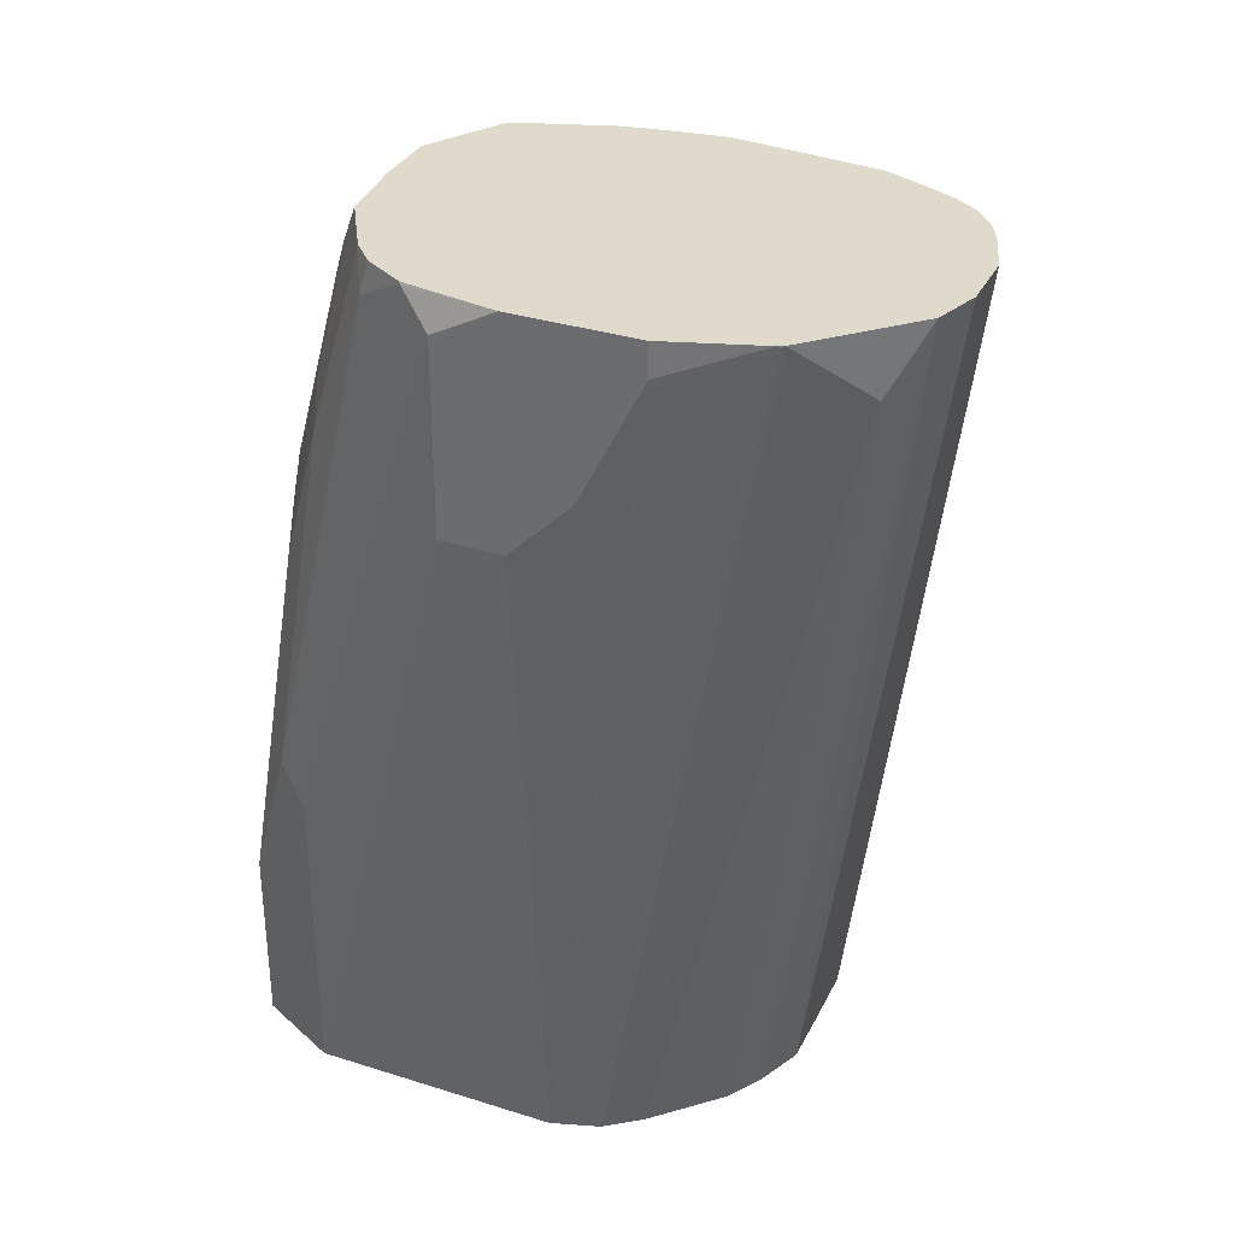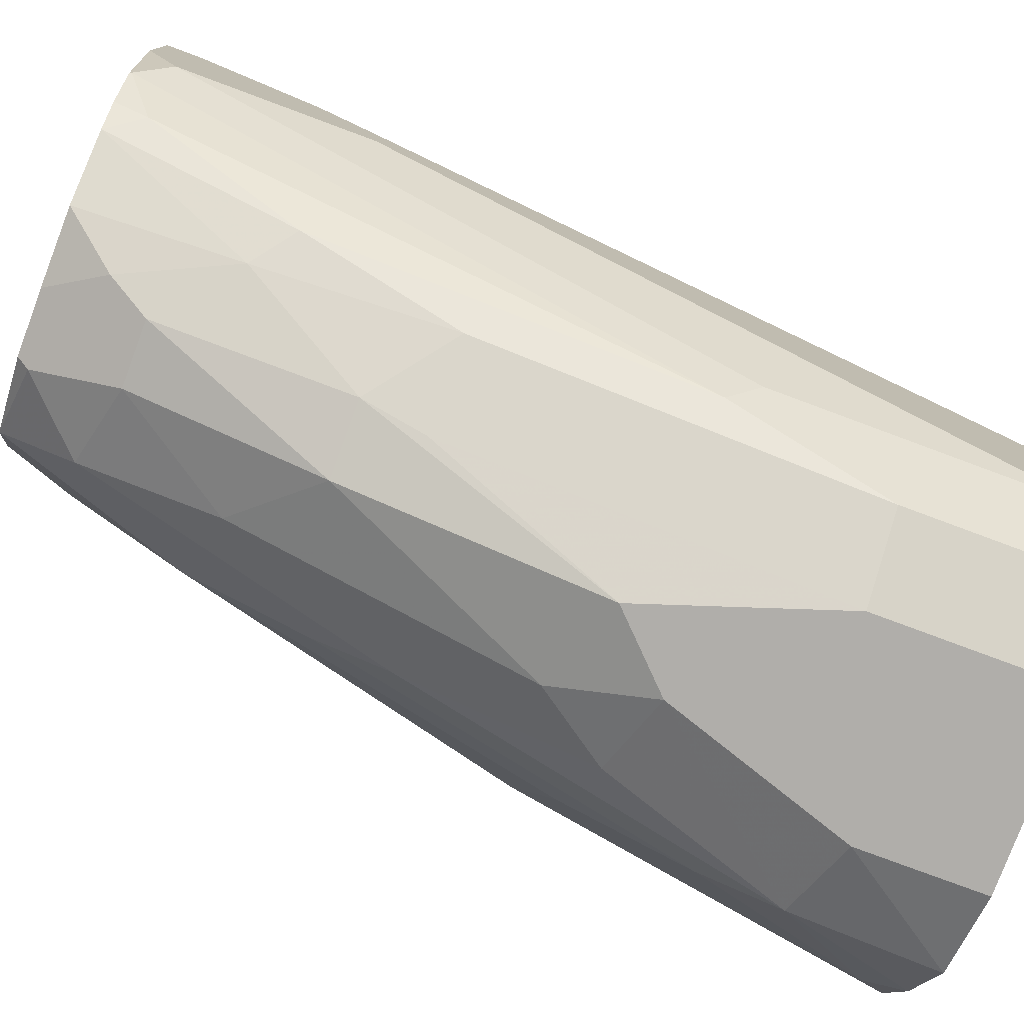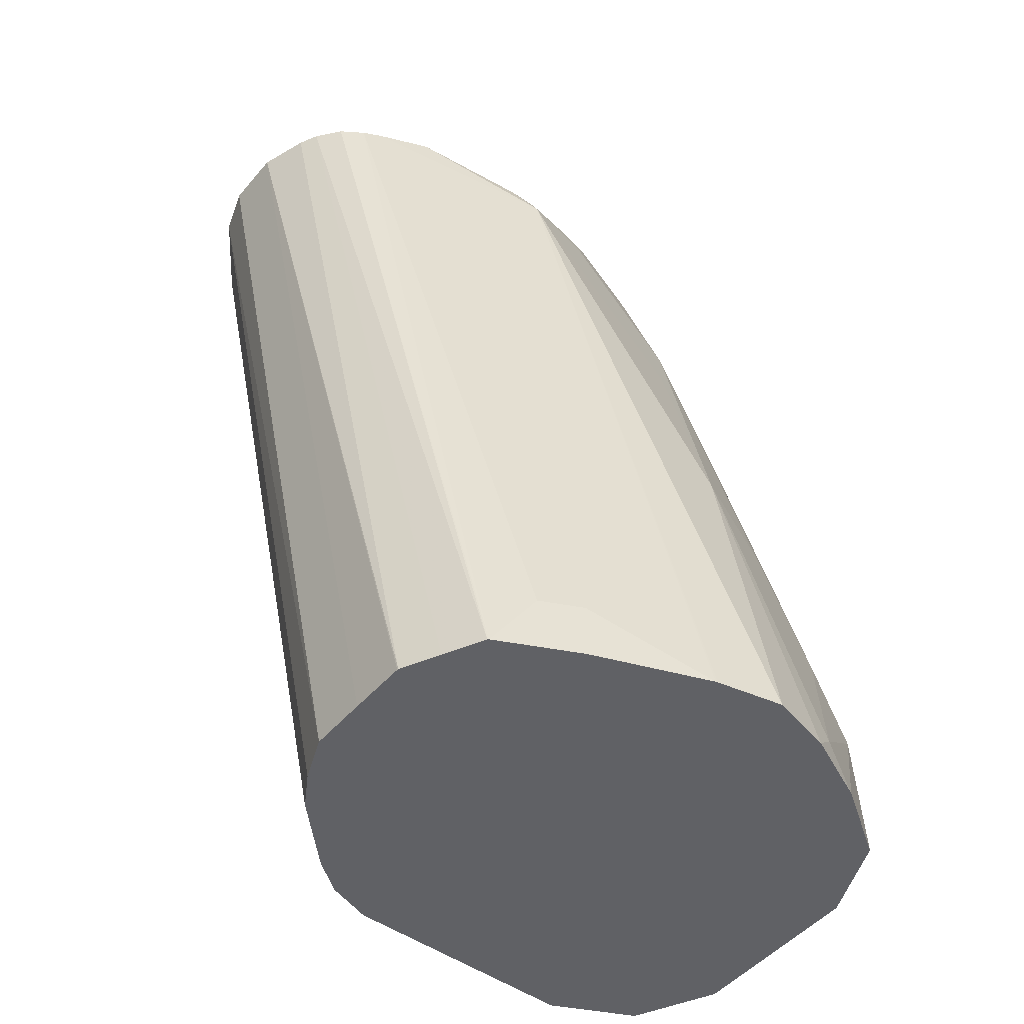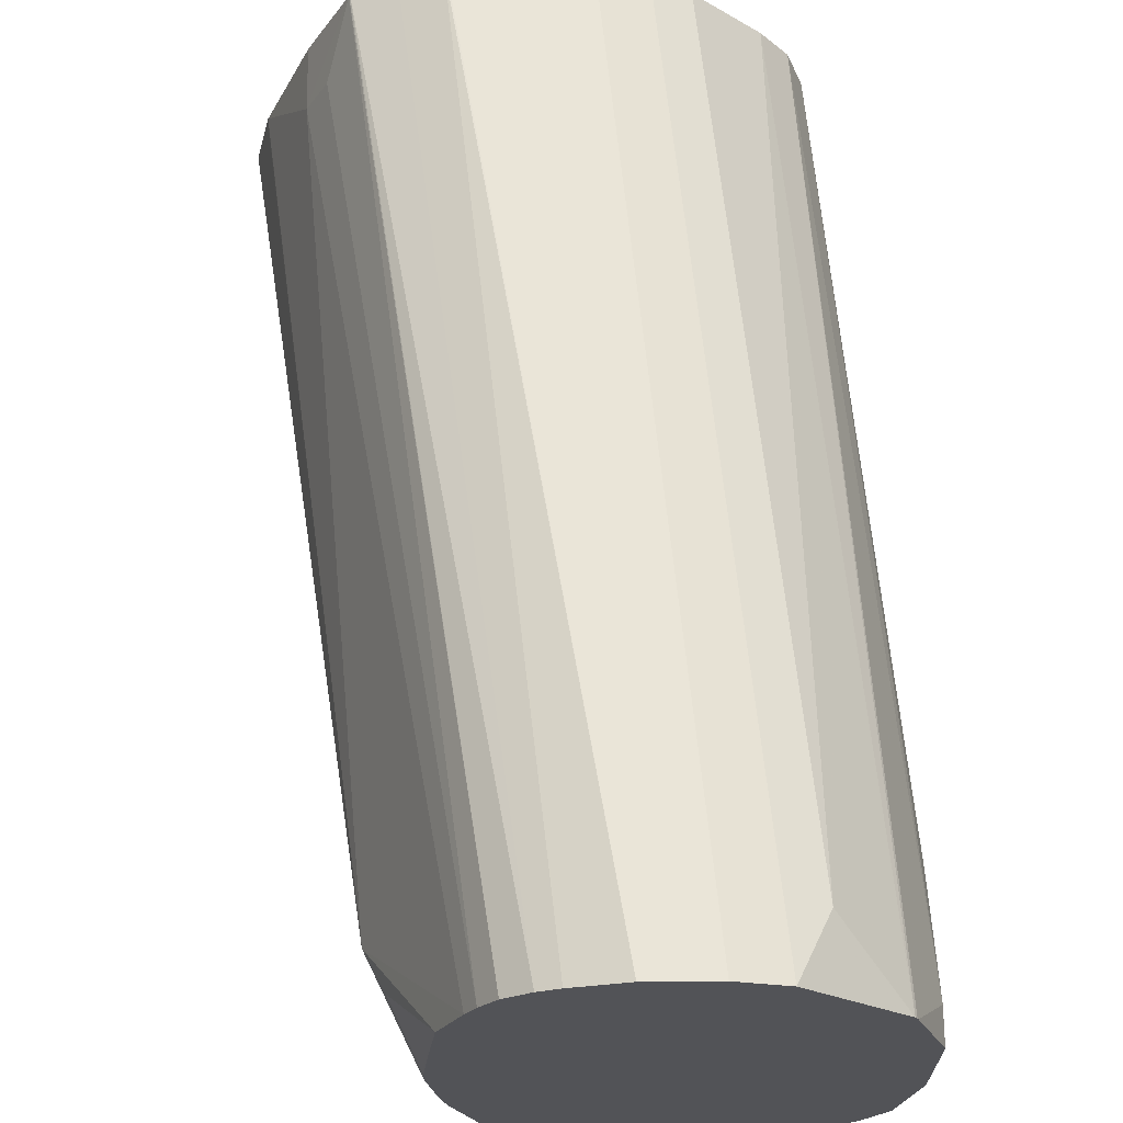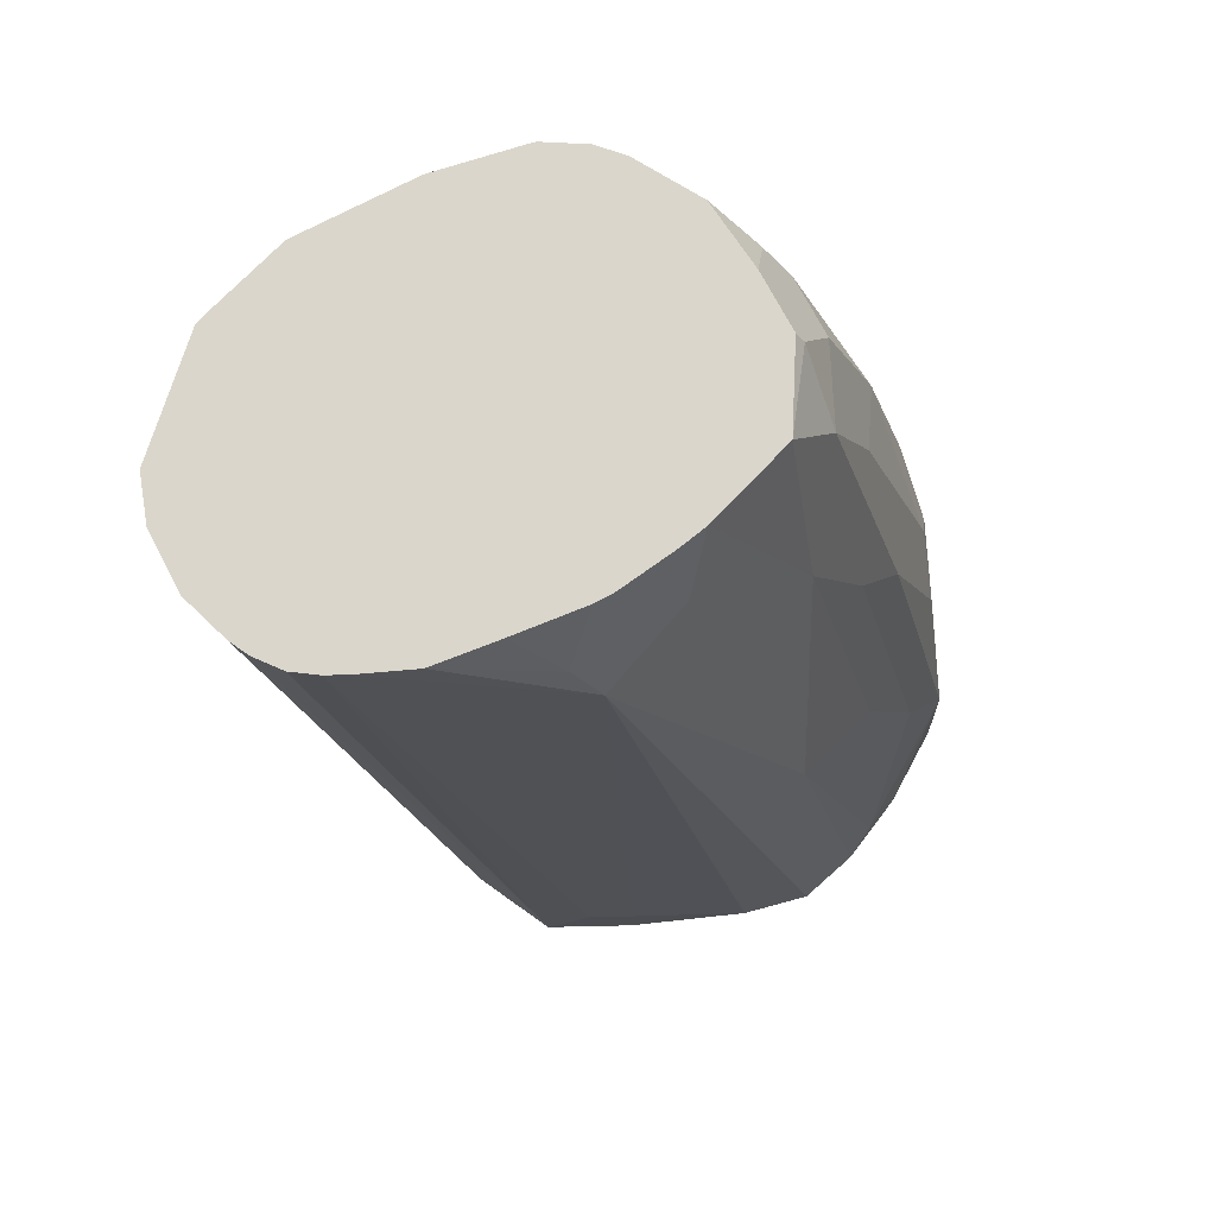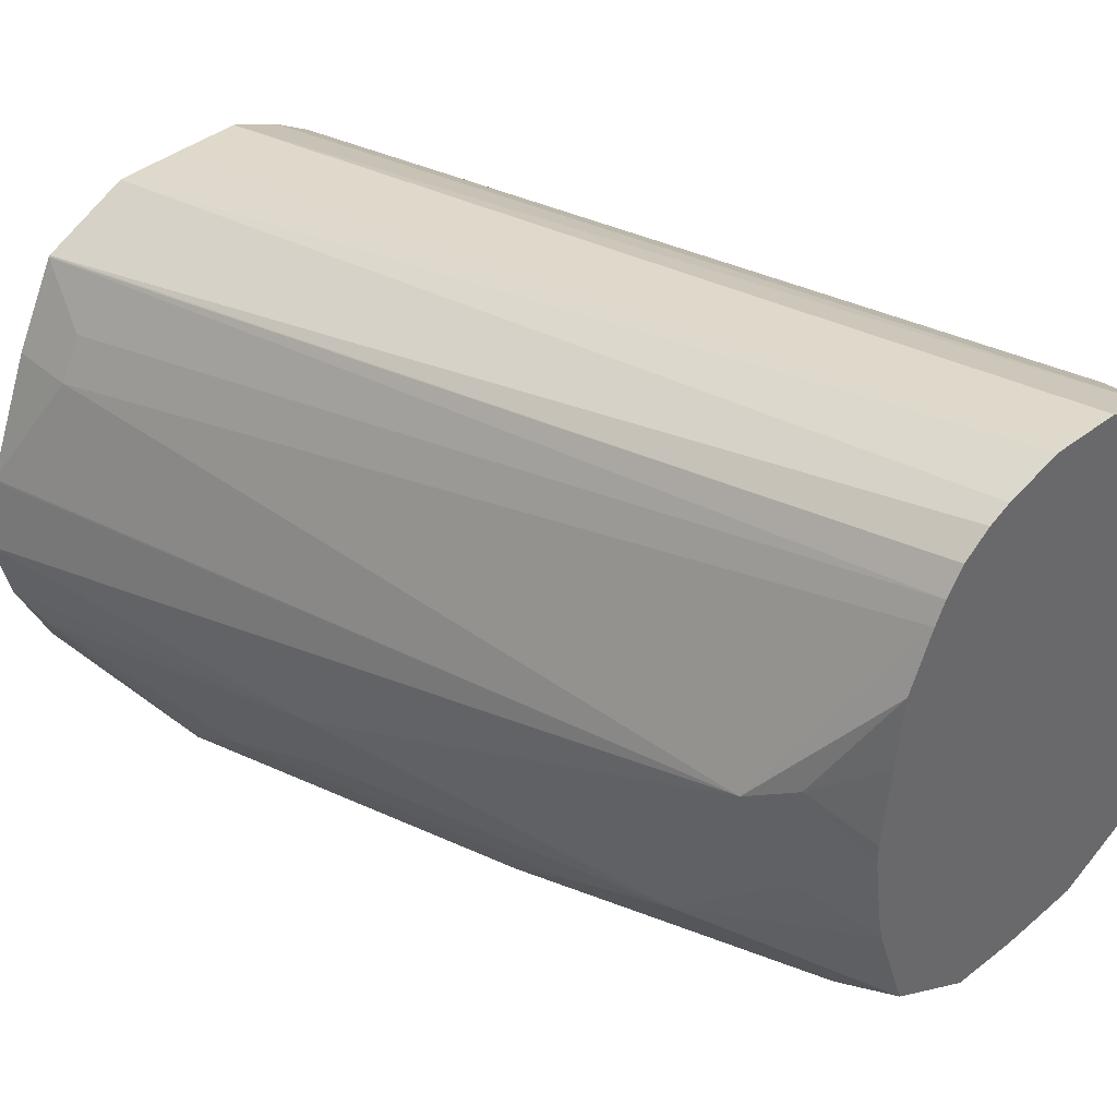
<metadata>
{"format":"obj","ext":"obj","renderer":"f3d","projection":"perspective","resolution":1024,"background":"white","views":[{"elev":33.0,"azim":-66.5,"up":"+Y"},{"elev":-77.9,"azim":-110.4,"up":"+Z"},{"elev":-48.7,"azim":51.6,"up":"+Y"},{"elev":67.5,"azim":179.6,"up":"+Z"},{"elev":73.7,"azim":62.2,"up":"+Y"},{"elev":40.8,"azim":136.4,"up":"+Z"}]}
</metadata>
<code>
v 0.07659 -0.2664 -0.09276
v 0.09277 -0.2664 -0.09276
v 0.06447 -0.2664 -0.09681
v 0.09705 -0.501 -0.1294
v 0.1056 -0.2664 -0.09706
v 0.1132 -0.501 -0.1294
v 0.1294 -0.501 -0.1296
v 0.1298 -0.501 -0.1296
v 0.0571 -0.2664 -0.1042
v 0.05661 -0.2831 -0.1051
v 0.08489 -0.501 -0.1344
v 0.1107 -0.2664 -0.09959
v 0.14 -0.501 -0.1347
v 0.04829 -0.2664 -0.113
v 0.04093 -0.2664 -0.1204
v 0.05932 -0.501 -0.1564
v 0.07548 -0.501 -0.1402
v 0.117 -0.2664 -0.1047
v 0.1508 -0.501 -0.1402
v 0.0402 -0.2664 -0.1218
v 0.04045 -0.2669 -0.1213
v 0.05257 -0.501 -0.1654
v 0.1211 -0.2664 -0.1107
v 0.1511 -0.501 -0.1404
v 0.03235 -0.2664 -0.1456
v 0.03235 -0.275 -0.1456
v 0.04853 -0.501 -0.1779
v 0.1236 -0.2664 -0.1158
v 0.1563 -0.4852 -0.151
v 0.1617 -0.4852 -0.1617
v 0.1617 -0.501 -0.1617
v 0.03235 -0.2664 -0.1779
v 0.03235 -0.3073 -0.1617
v 0.04853 -0.501 -0.2426
v 0.03235 -0.3235 -0.1779
v 0.1456 -0.2912 -0.1617
v 0.1294 -0.2664 -0.1294
v 0.1737 -0.501 -0.192
v 0.03652 -0.2664 -0.2017
v 0.0364 -0.2669 -0.2022
v 0.03235 -0.275 -0.1941
v 0.05405 -0.501 -0.2537
v 0.03235 -0.3235 -0.1941
v 0.04853 -0.4205 -0.2426
v 0.1456 -0.3073 -0.1779
v 0.1375 -0.2831 -0.186
v 0.1294 -0.2664 -0.1941
v 0.1309 -0.2664 -0.1865
v 0.1332 -0.2664 -0.1703
v 0.1348 -0.2696 -0.1672
v 0.1402 -0.2804 -0.1564
v 0.1738 -0.501 -0.1925
v 0.1777 -0.501 -0.2101
v 0.1617 -0.4044 -0.2103
v 0.1313 -0.2664 -0.1465
v 0.03676 -0.2664 -0.2027
v 0.04314 -0.275 -0.2156
v 0.05257 -0.4124 -0.2507
v 0.05932 -0.501 -0.2642
v 0.05932 -0.4529 -0.2642
v 0.1456 -0.3235 -0.1941
v 0.1375 -0.2992 -0.2022
v 0.1212 -0.2664 -0.2182
v 0.1375 -0.3154 -0.2183
v 0.1332 -0.2664 -0.1655
v 0.1737 -0.501 -0.2268
v 0.1698 -0.4933 -0.2345
v 0.1537 -0.4124 -0.2345
v 0.1456 -0.3397 -0.2103
v 0.04278 -0.2664 -0.2128
v 0.04886 -0.2664 -0.2185
v 0.05257 -0.3154 -0.2345
v 0.08087 -0.501 -0.275
v 0.08087 -0.4529 -0.275
v 0.05932 -0.3559 -0.248
v 0.1213 -0.2992 -0.2345
v 0.1186 -0.2858 -0.2318
v 0.1024 -0.2696 -0.2318
v 0.1009 -0.2664 -0.2302
v 0.1321 -0.3208 -0.2291
v 0.1375 -0.3478 -0.2345
v 0.1348 -0.3666 -0.248
v 0.1537 -0.4448 -0.2507
v 0.1649 -0.501 -0.2458
v 0.151 -0.4637 -0.2642
v 0.06566 -0.2664 -0.2283
v 0.06269 -0.3073 -0.2386
v 0.1294 -0.501 -0.275
v 0.09705 -0.4044 -0.275
v 0.08087 -0.3559 -0.2588
v 0.07885 -0.3397 -0.2547
v 0.1159 -0.3208 -0.2453
v 0.09705 -0.2912 -0.2426
v 0.08627 -0.2696 -0.2318
v 0.08469 -0.2664 -0.2302
v 0.1348 -0.4151 -0.2642
v 0.152 -0.501 -0.2652
v 0.1294 -0.4691 -0.275
v 0.1132 -0.4205 -0.275
v 0.07548 -0.2804 -0.2372
v 0.08087 -0.2912 -0.2426
v 0.09705 -0.3397 -0.2588
v 0.1213 -0.3963 -0.2669
f 54 66 67
f 54 67 68
f 54 68 64
f 54 64 69
f 54 69 61
f 56 70 57
f 57 70 71
f 57 71 72
f 57 72 58
f 58 72 60
f 60 90 74
f 59 74 73
f 60 72 75
f 60 75 90
f 61 69 64
f 63 76 77
f 63 77 78
f 63 78 79
f 63 80 76
f 53 66 54
f 63 64 80
f 59 60 74
f 51 65 55
f 40 56 57
f 49 65 50
f 36 49 50
f 64 81 82
f 36 50 51
f 36 51 37
f 36 38 52
f 36 52 53
f 36 53 54
f 36 54 45
f 37 51 55
f 39 56 40
f 50 65 51
f 40 57 58
f 41 58 44
f 42 44 58
f 42 58 60
f 42 60 59
f 45 61 64
f 45 64 62
f 45 54 61
f 46 62 47
f 47 62 64
f 47 64 63
f 40 58 41
f 64 82 80
f 85 97 98
f 64 83 81
f 82 85 96
f 82 96 92
f 84 97 85
f 85 98 99
f 85 99 96
f 86 95 100
f 86 100 87
f 87 100 101
f 87 101 91
f 88 98 97
f 82 83 85
f 89 90 91
f 89 102 99
f 91 101 102
f 92 102 93
f 92 96 103
f 92 103 102
f 93 102 101
f 94 101 100
f 94 100 95
f 96 99 103
f 36 48 49
f 89 91 102
f 64 68 83
f 81 83 82
f 78 93 101
f 66 84 67
f 67 84 85
f 67 85 83
f 67 83 68
f 71 86 87
f 71 87 72
f 72 87 75
f 73 74 89
f 73 89 99
f 73 99 98
f 78 101 94
f 73 98 88
f 75 87 91
f 75 91 90
f 76 80 82
f 76 82 92
f 76 92 77
f 77 92 93
f 77 93 78
f 78 94 95
f 99 102 103
f 78 95 79
f 74 90 89
f 36 47 48
f 1 4 6
f 36 62 46
f 1 3 4
f 1 6 2
f 2 6 7
f 2 7 8
f 2 8 5
f 3 9 10
f 3 10 11
f 3 11 4
f 4 11 17
f 4 17 16
f 4 16 22
f 4 22 27
f 4 27 34
f 4 34 42
f 4 42 59
f 4 59 73
f 4 73 88
f 4 88 97
f 4 97 84
f 4 84 66
f 4 66 53
f 1 9 3
f 1 14 9
f 1 15 14
f 1 20 15
f 36 46 47
f 1 2 5
f 1 5 12
f 1 12 18
f 1 18 23
f 1 23 28
f 1 28 37
f 1 37 55
f 1 55 65
f 1 65 49
f 4 53 52
f 1 49 48
f 1 47 63
f 1 63 79
f 1 79 95
f 1 95 86
f 1 71 70
f 1 70 56
f 1 56 39
f 1 39 32
f 1 32 25
f 1 25 20
f 1 48 47
f 4 52 38
f 1 86 71
f 4 31 24
f 24 31 30
f 24 30 29
f 25 32 41
f 25 41 43
f 25 43 35
f 25 35 33
f 25 33 26
f 26 33 27
f 27 33 35
f 27 35 43
f 27 43 34
f 28 36 37
f 30 31 38
f 30 38 36
f 32 39 40
f 32 40 41
f 34 43 41
f 34 41 44
f 34 44 42
f 4 38 31
f 36 45 62
f 23 30 28
f 23 29 30
f 28 30 36
f 22 26 27
f 4 24 19
f 4 19 13
f 23 24 29
f 4 13 8
f 4 8 7
f 4 7 6
f 8 13 12
f 9 14 10
f 10 14 15
f 10 15 16
f 10 16 17
f 5 8 12
f 12 13 19
f 12 19 18
f 15 20 21
f 15 21 22
f 20 22 21
f 15 22 16
f 18 19 24
f 18 24 23
f 20 26 22
f 10 17 11
f 20 25 26

</code>
